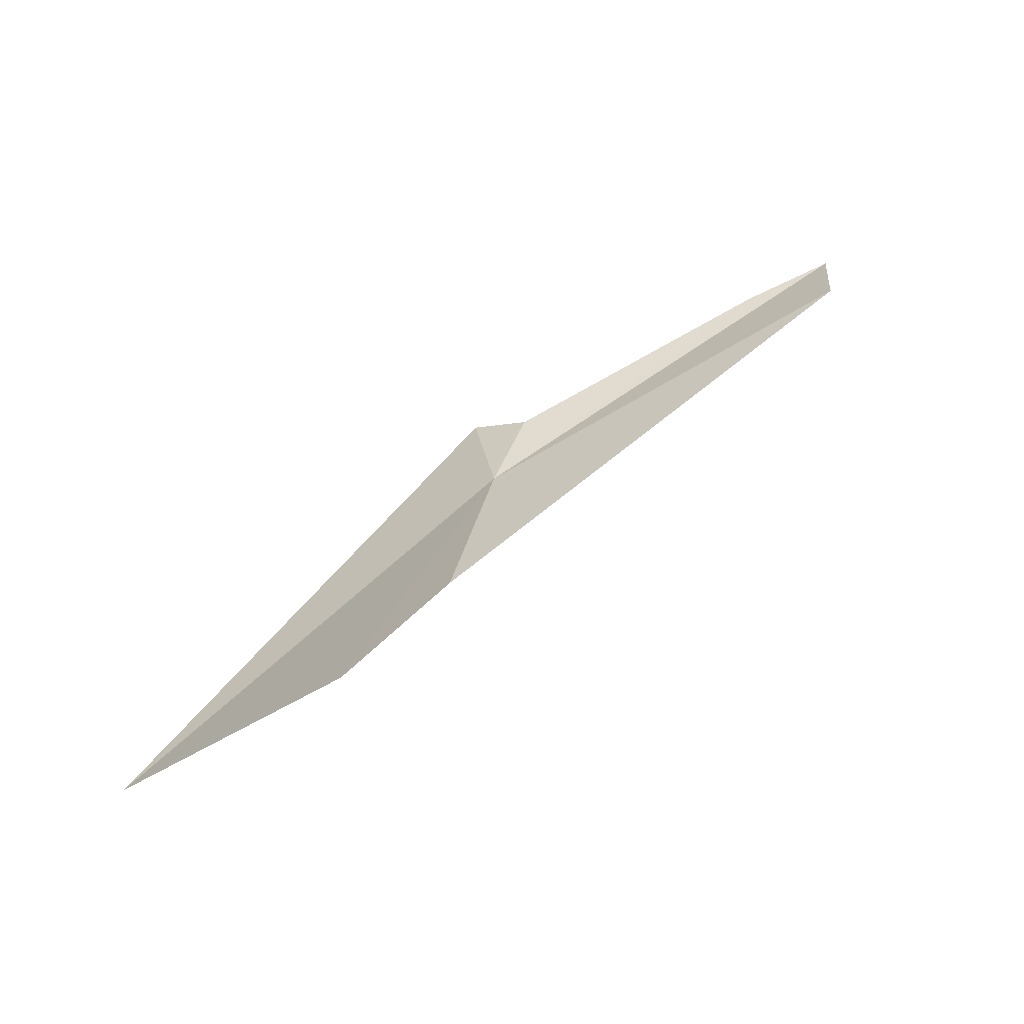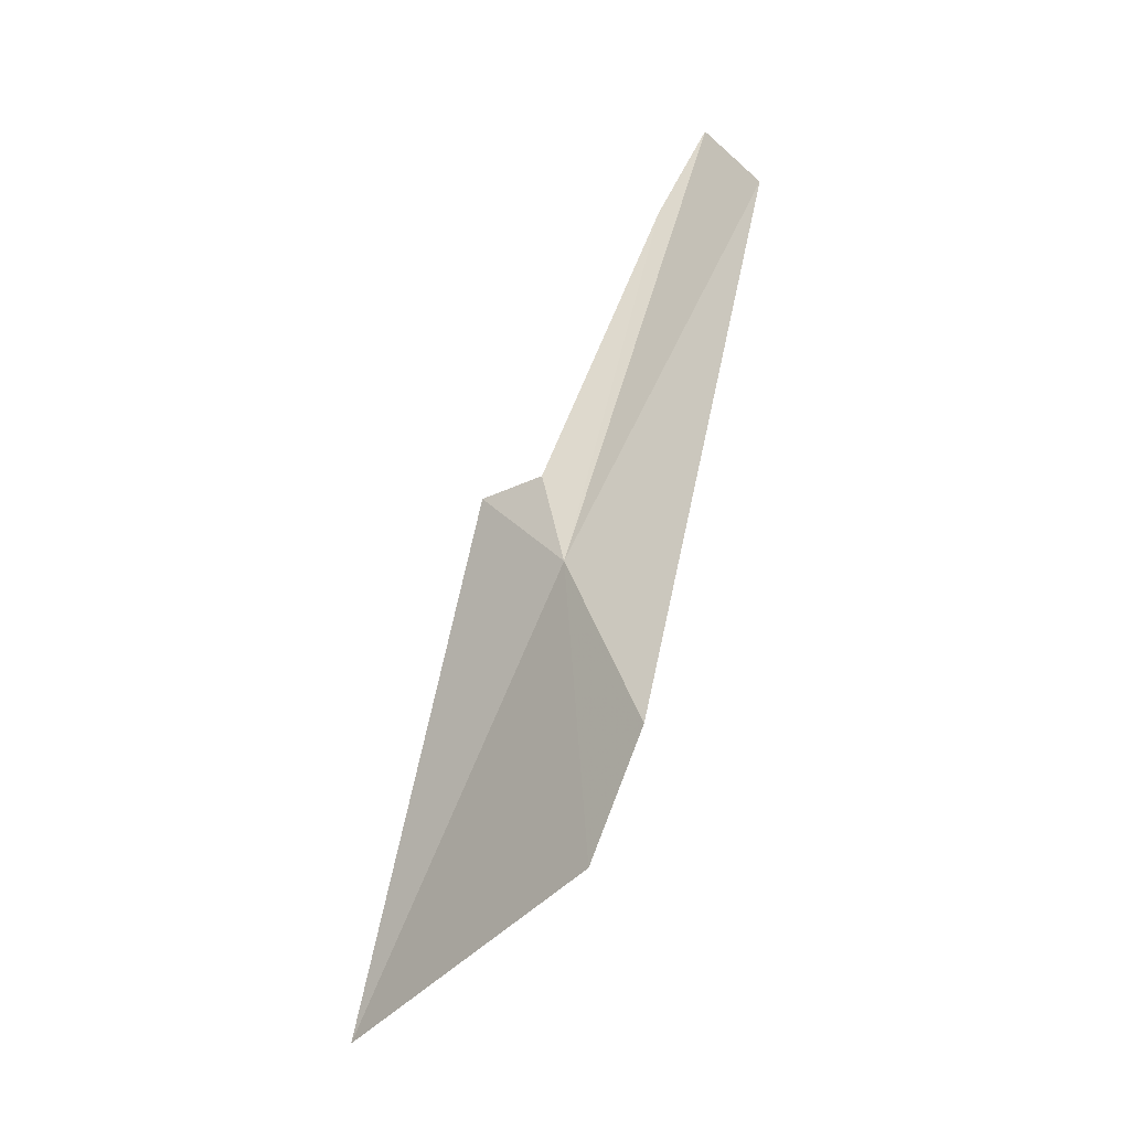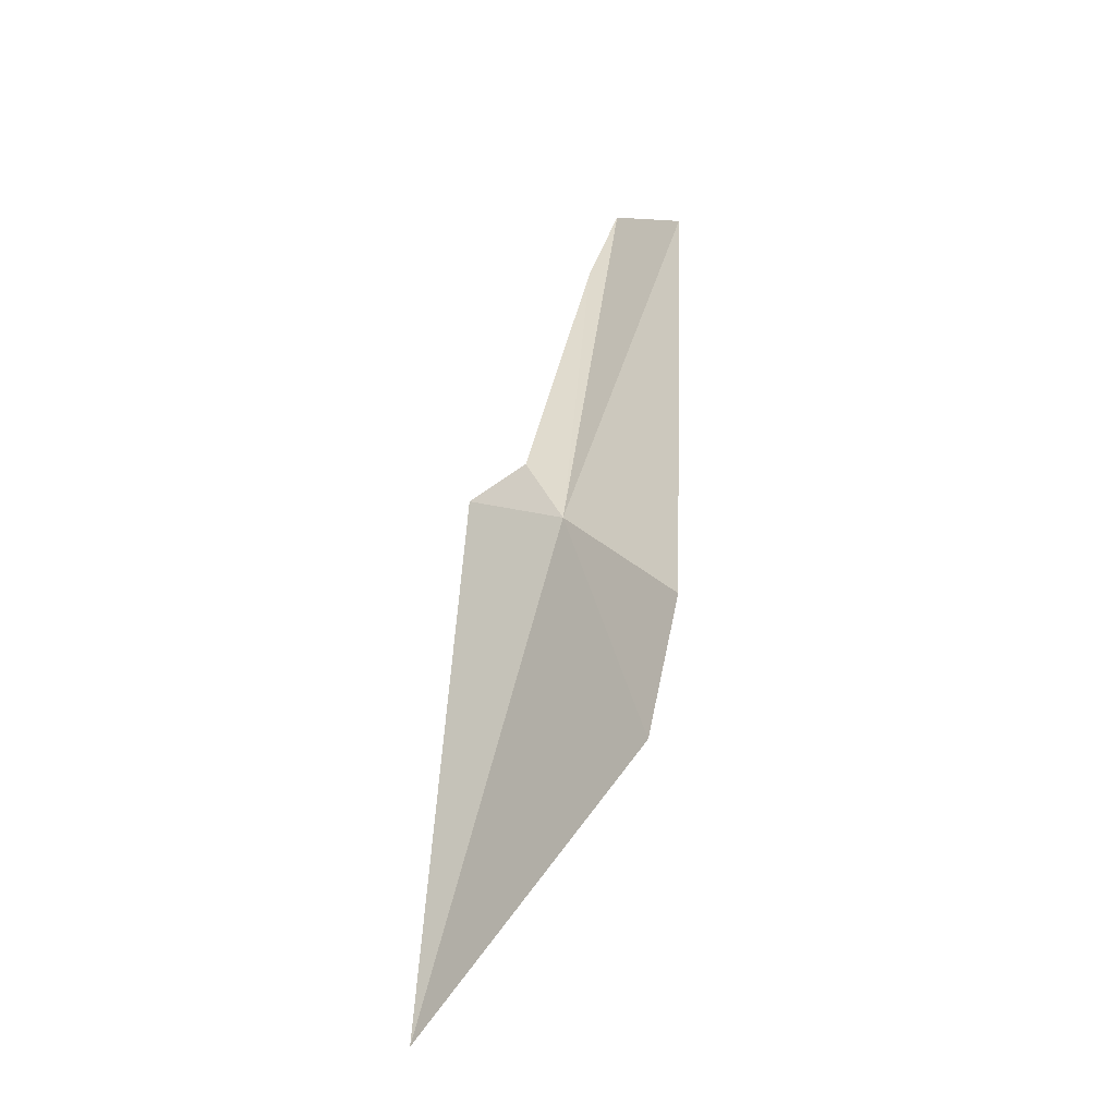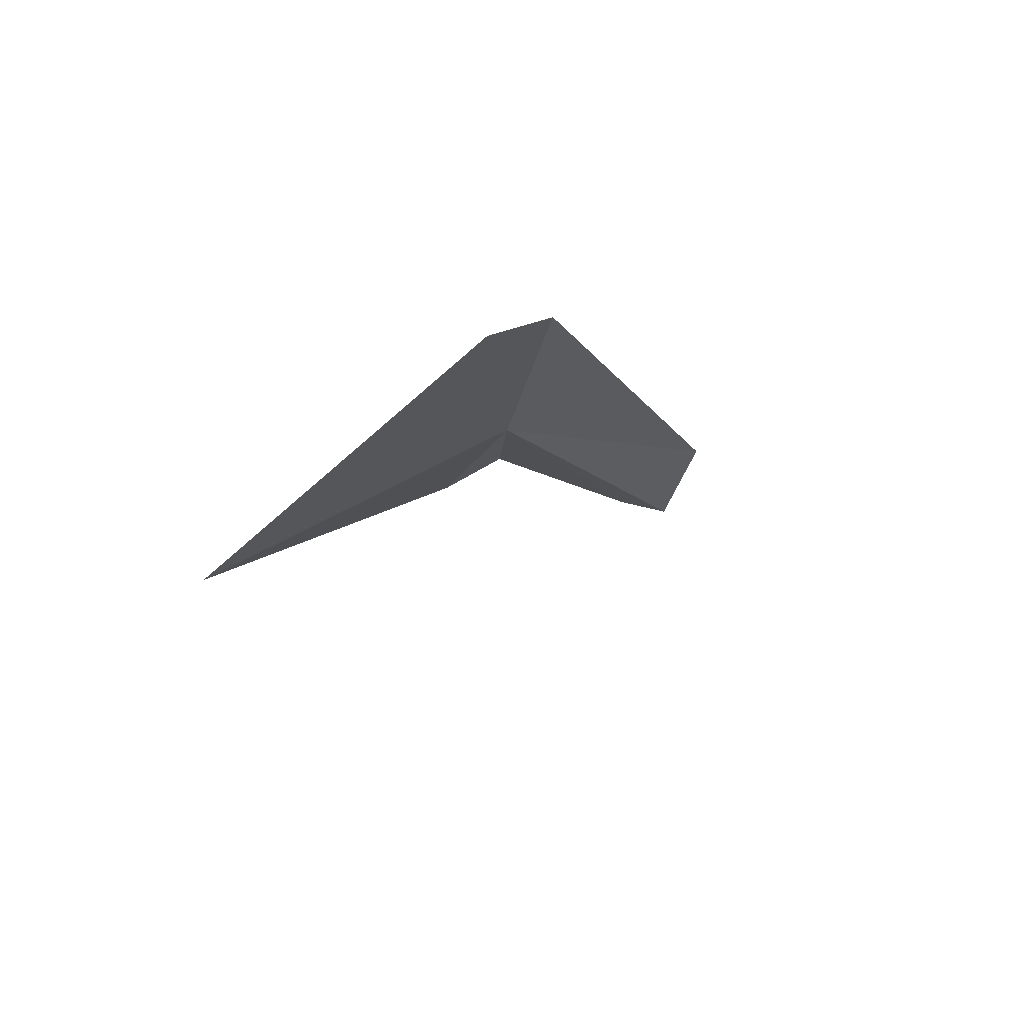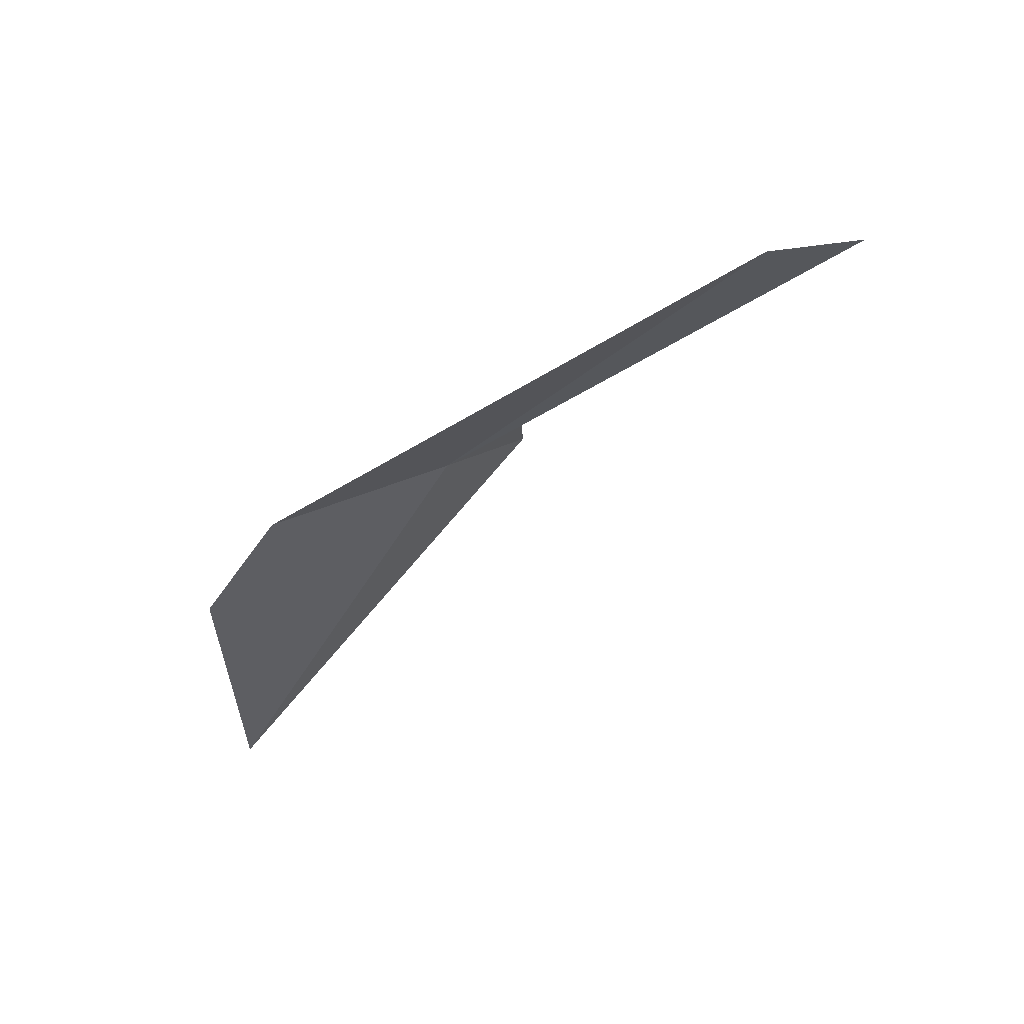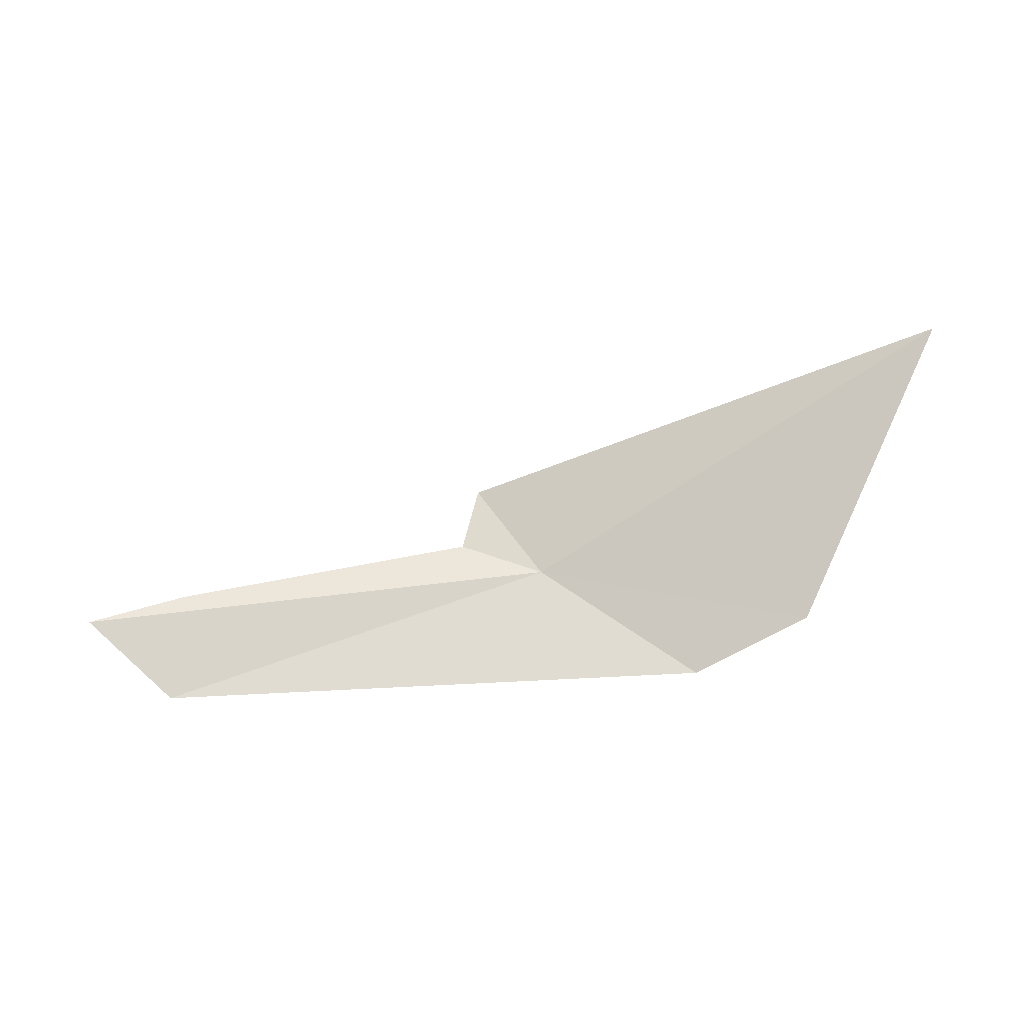
<metadata>
{"format":"obj","ext":"obj","renderer":"f3d","projection":"perspective","resolution":1024,"background":"white","views":[{"elev":48.1,"azim":131.4,"up":"+Y"},{"elev":65.7,"azim":98.8,"up":"+Y"},{"elev":42.7,"azim":89.1,"up":"+Y"},{"elev":-12.9,"azim":106.3,"up":"+Y"},{"elev":-69.7,"azim":-149.9,"up":"+Z"},{"elev":-51.2,"azim":-0.3,"up":"+Z"}]}
</metadata>
<code>
v 13.67 39.84 -12.39
v 12.75 39.77 -12.02
v 9.567 39.92 -12.77
v 9.481 40.56 -13.76
v 8.524 39.99 -13.12
v 12.93 39.42 -11.44
v 15.44 40.48 -13.4
v 16.69 39.91 -13.08
v 18.13 37.4 -10.93
f 1 3 2
f 1 4 5
f 1 2 6
f 1 5 3
f 1 7 4
f 1 8 7
f 1 9 8
f 1 6 9

</code>
